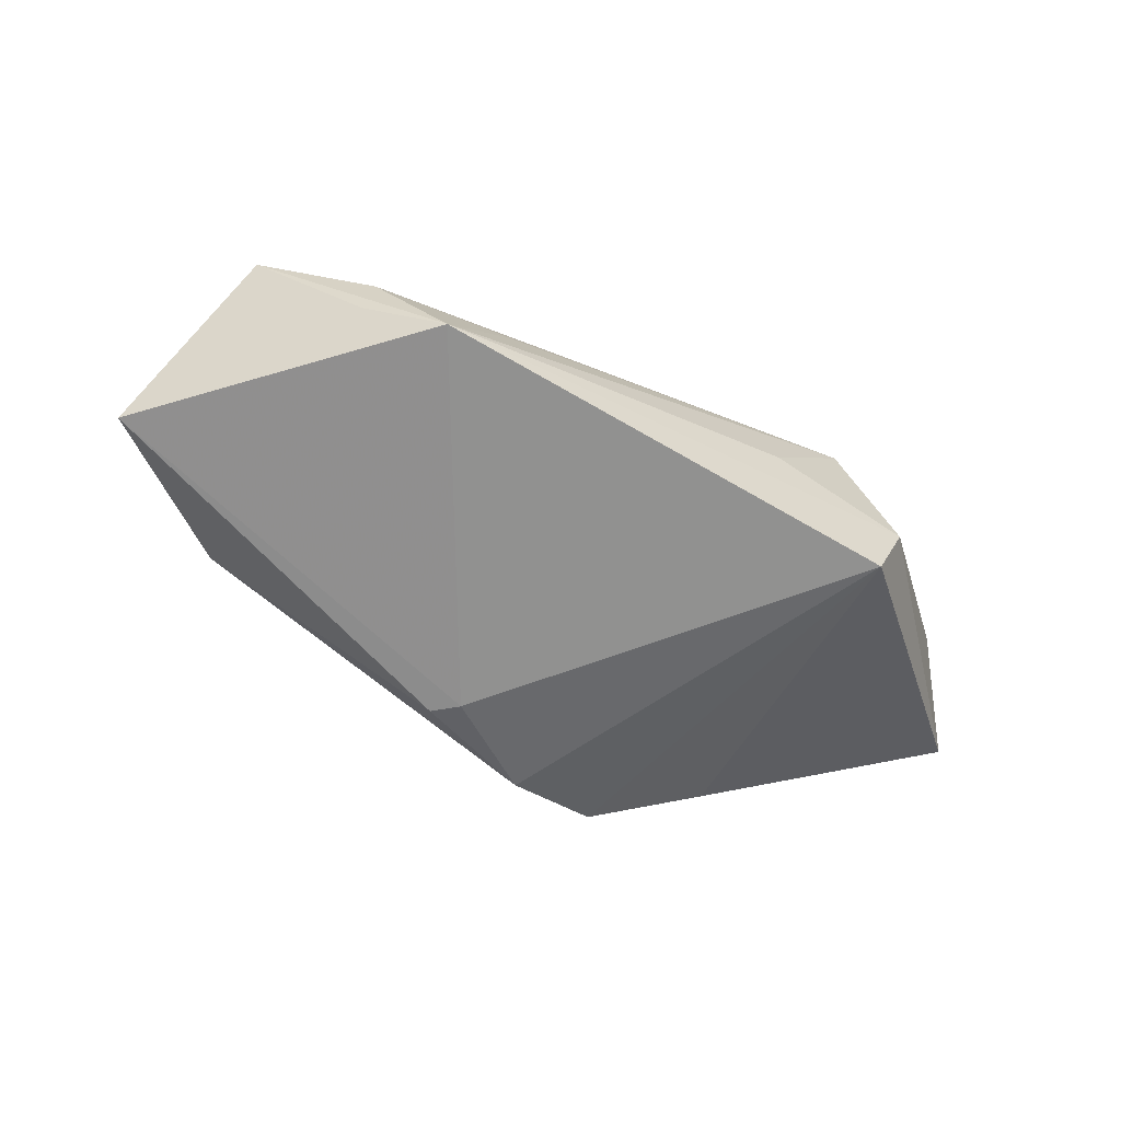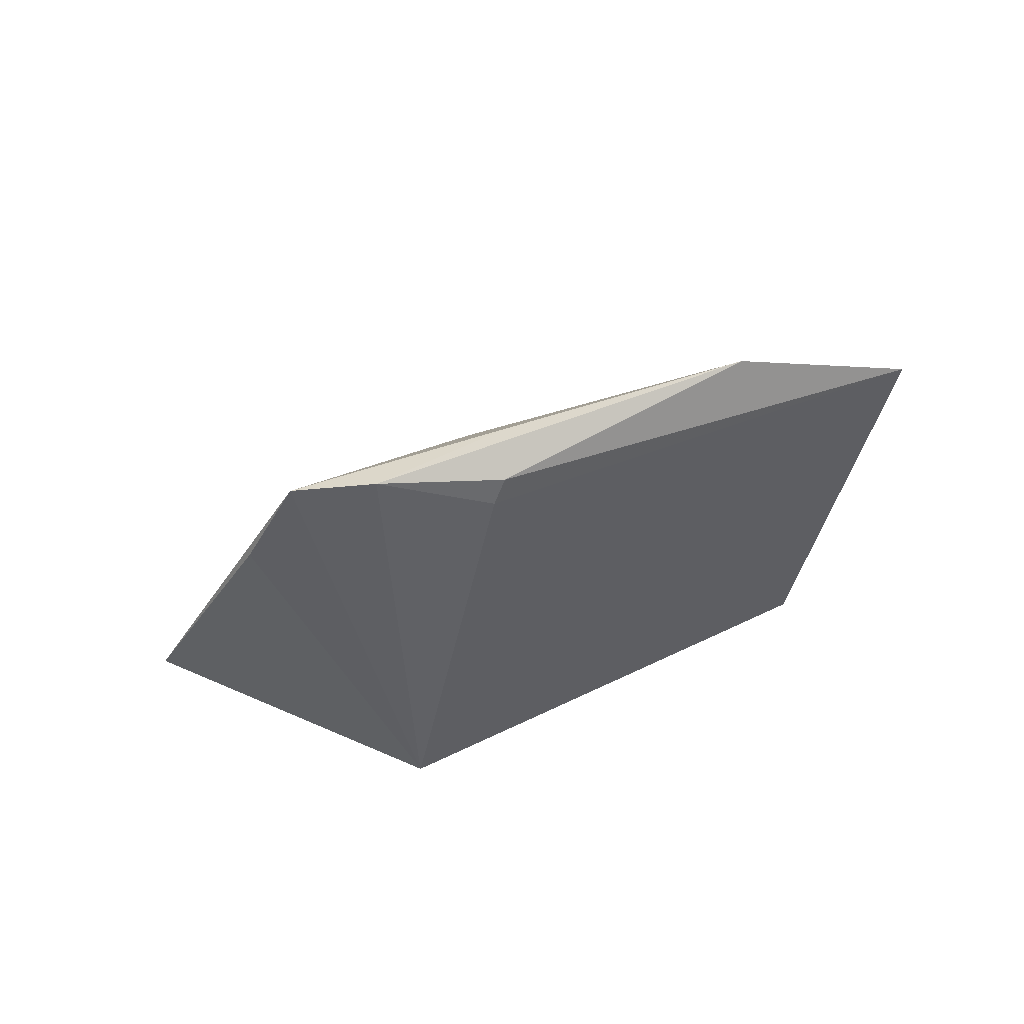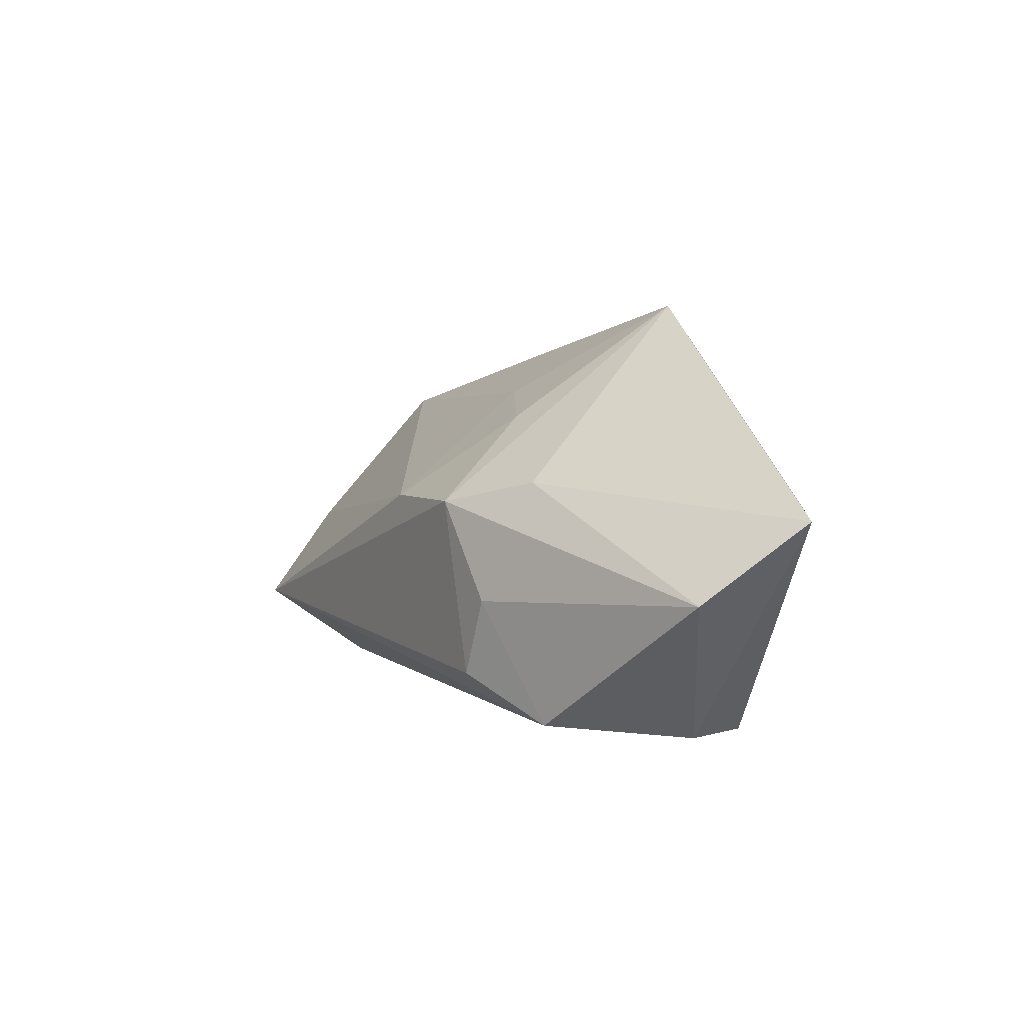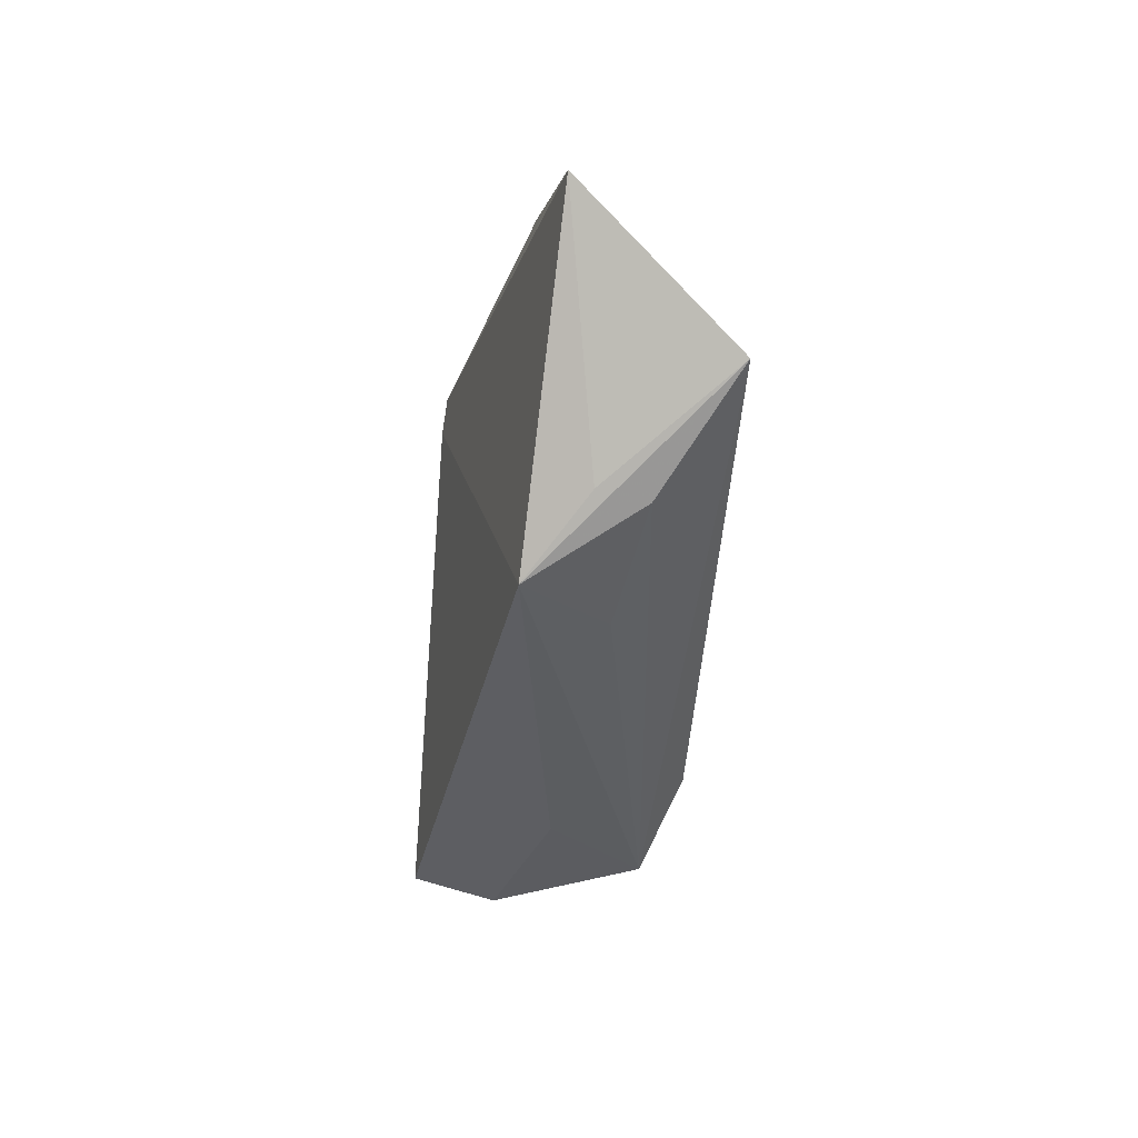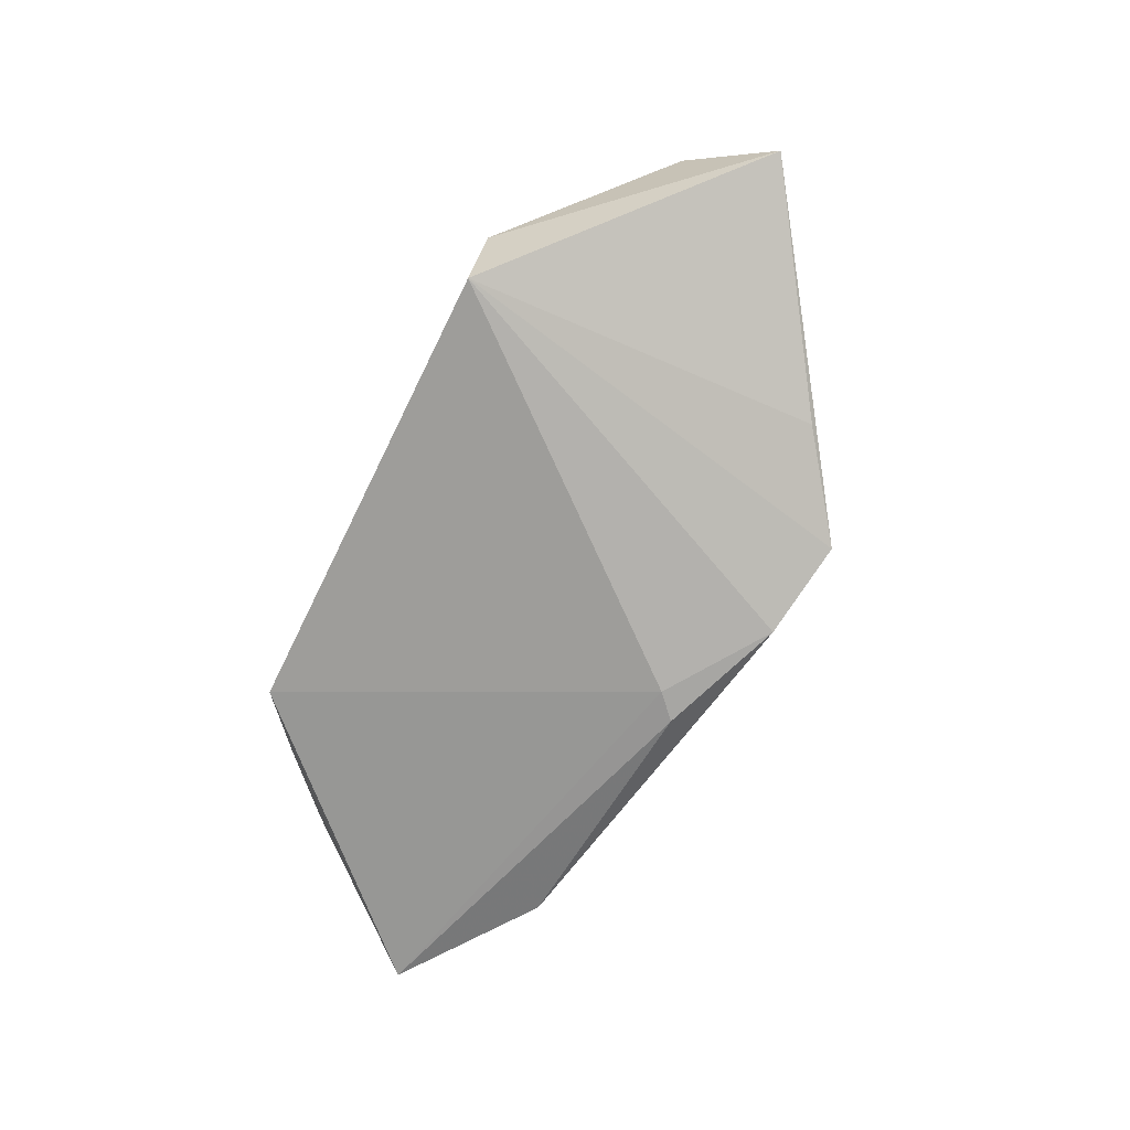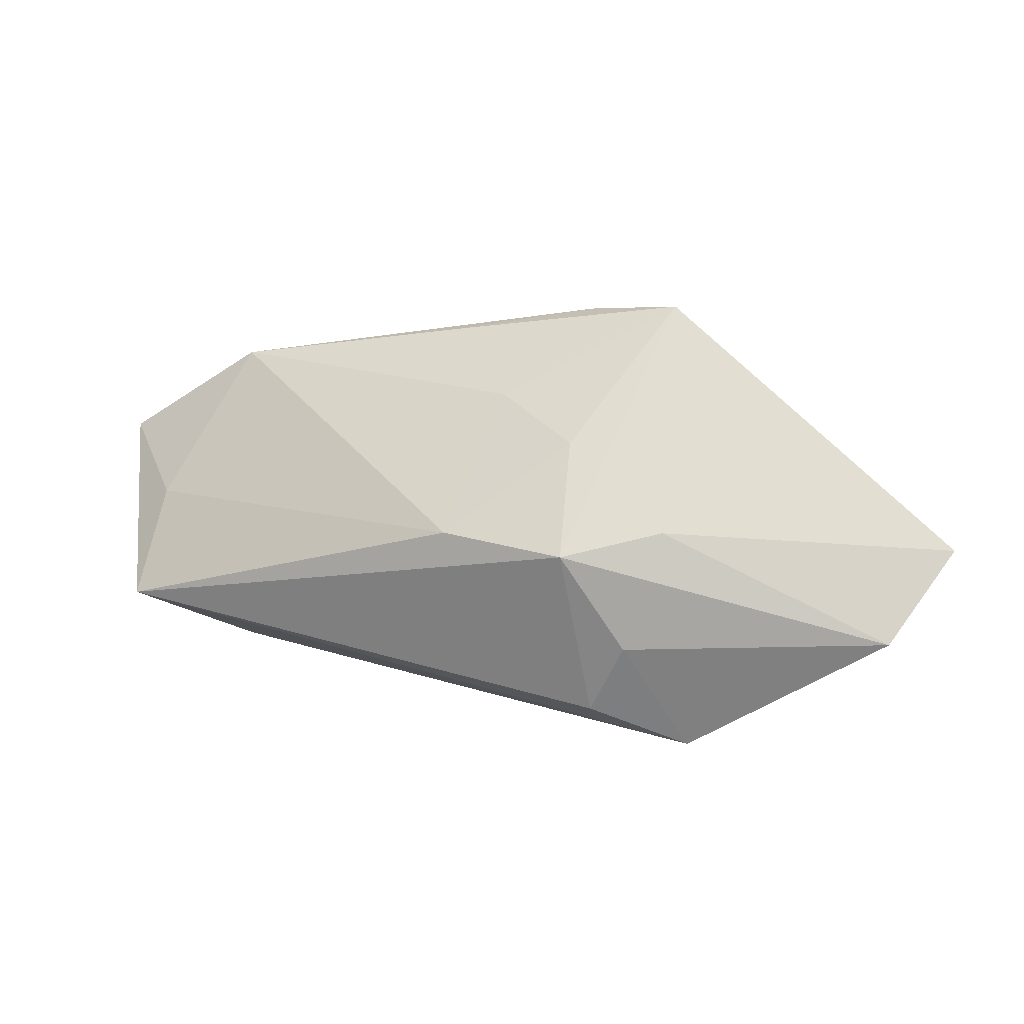
<metadata>
{"format":"obj","ext":"obj","renderer":"f3d","projection":"perspective","resolution":1024,"background":"white","views":[{"elev":-57.0,"azim":-28.6,"up":"+Z"},{"elev":-46.9,"azim":-152.9,"up":"+Z"},{"elev":1.4,"azim":60.1,"up":"+Y"},{"elev":-39.4,"azim":-95.5,"up":"+Y"},{"elev":-76.8,"azim":63.7,"up":"+Z"},{"elev":22.9,"azim":17.3,"up":"+Y"}]}
</metadata>
<code>
v 0.01429 -0.01449 0.01702
v -0.04261 0.02175 -0.006217
v 0.05125 -0.004152 0.007689
v -0.03991 -0.01577 0.0003262
v 0.01521 -0.02191 0.0007963
v -0.05114 0.004209 0.006137
v 0.005635 0.03037 -0.01376
v 0.02661 -0.01994 0.01297
v -0.002756 0.02173 0.0002995
v 0.01856 -0.005169 0.01716
v 0.03258 -0.022 -0.00495
v -0.006043 0.00765 0.01608
v 0.01775 0.03249 -0.01115
v -0.006941 0.02131 -0.01504
v -0.009944 0.02415 -0.01468
v -0.01153 0.02742 -0.008864
v -0.0217 -0.01904 0.004007
v -0.03124 -0.022 -0.006699
v 0.02814 -0.022 -0.01504
v -0.06028 0.009564 -0.004346
v 0.008069 0.01806 0.006097
v 0.01021 0.007079 0.0179
v -0.05229 -0.007887 0.01491
v -0.0389 -0.01629 0.006408
v 0.03017 0.02341 -0.009234
v 0.02206 0.009484 0.01196
v 0.05768 0.005366 -0.003014
f 4 23 20
f 20 18 4
f 4 18 23
f 23 18 24
f 24 8 23
f 5 8 18
f 18 8 17
f 17 24 18
f 8 24 17
f 13 26 27
f 19 7 13
f 27 26 3
f 14 7 19
f 14 19 18
f 14 18 20
f 8 5 11
f 11 3 8
f 18 19 11
f 11 5 18
f 11 19 27
f 27 3 11
f 27 19 25
f 25 13 27
f 19 13 25
f 21 13 9
f 9 12 21
f 2 12 9
f 7 2 16
f 16 13 7
f 2 9 16
f 16 9 13
f 23 12 6
f 6 12 2
f 20 23 6
f 6 2 20
f 21 12 22
f 22 13 21
f 26 13 22
f 22 3 26
f 22 12 23
f 20 2 15
f 15 14 20
f 15 2 7
f 7 14 15
f 8 3 10
f 3 22 10
f 1 22 23
f 1 10 22
f 23 8 1
f 8 10 1

</code>
